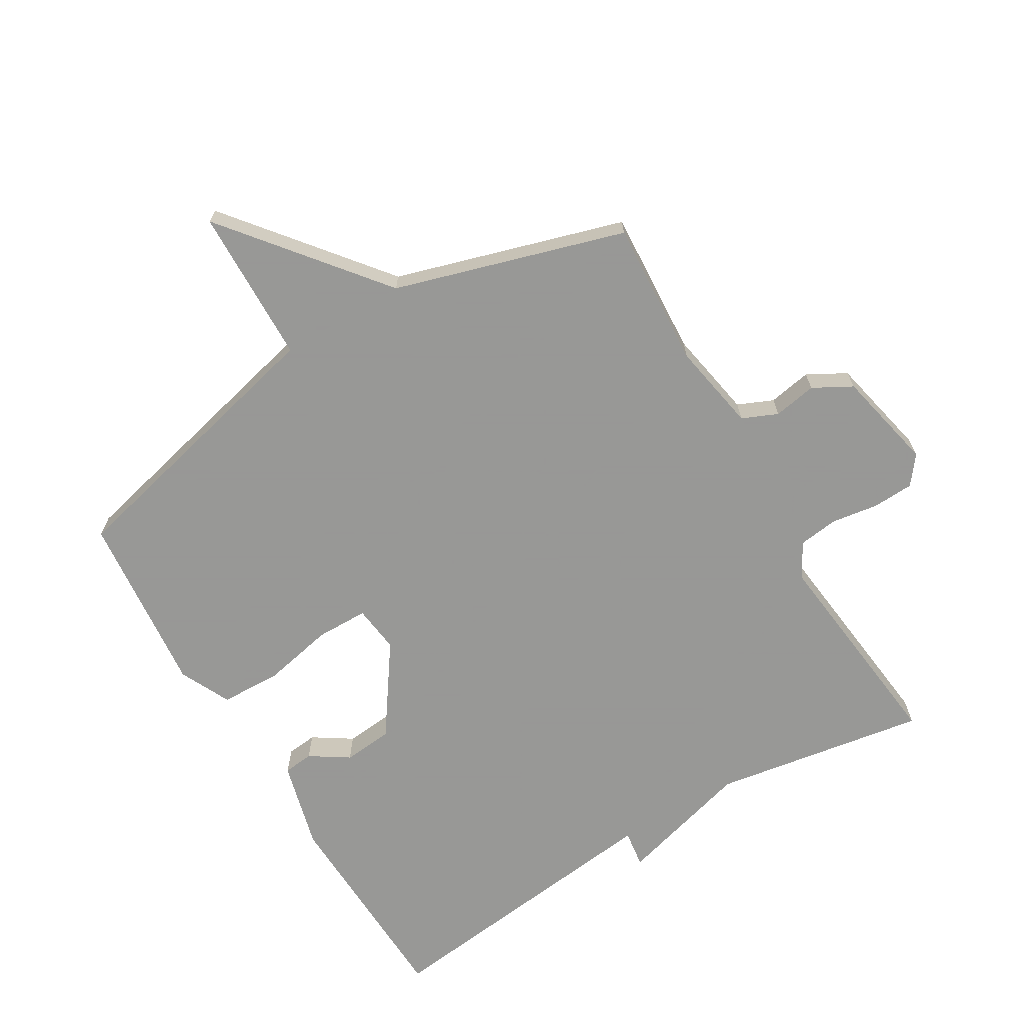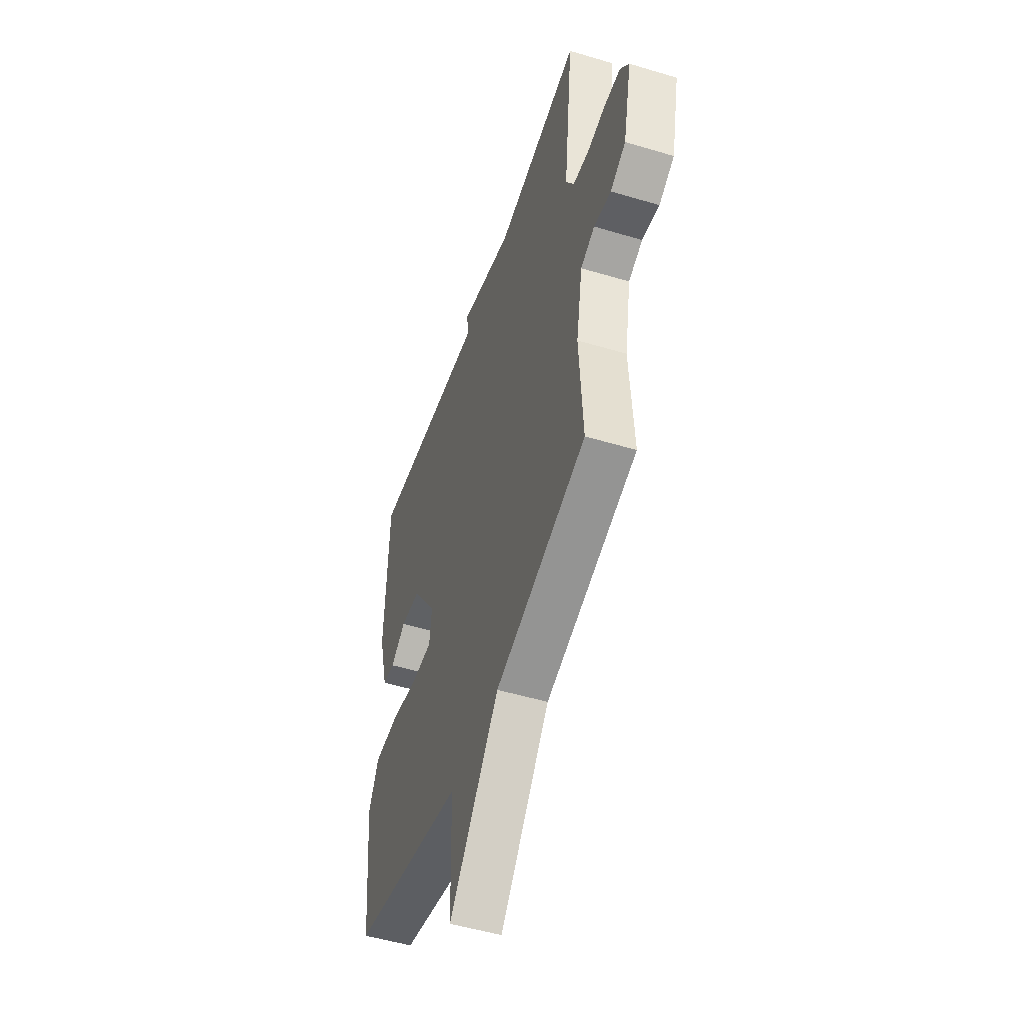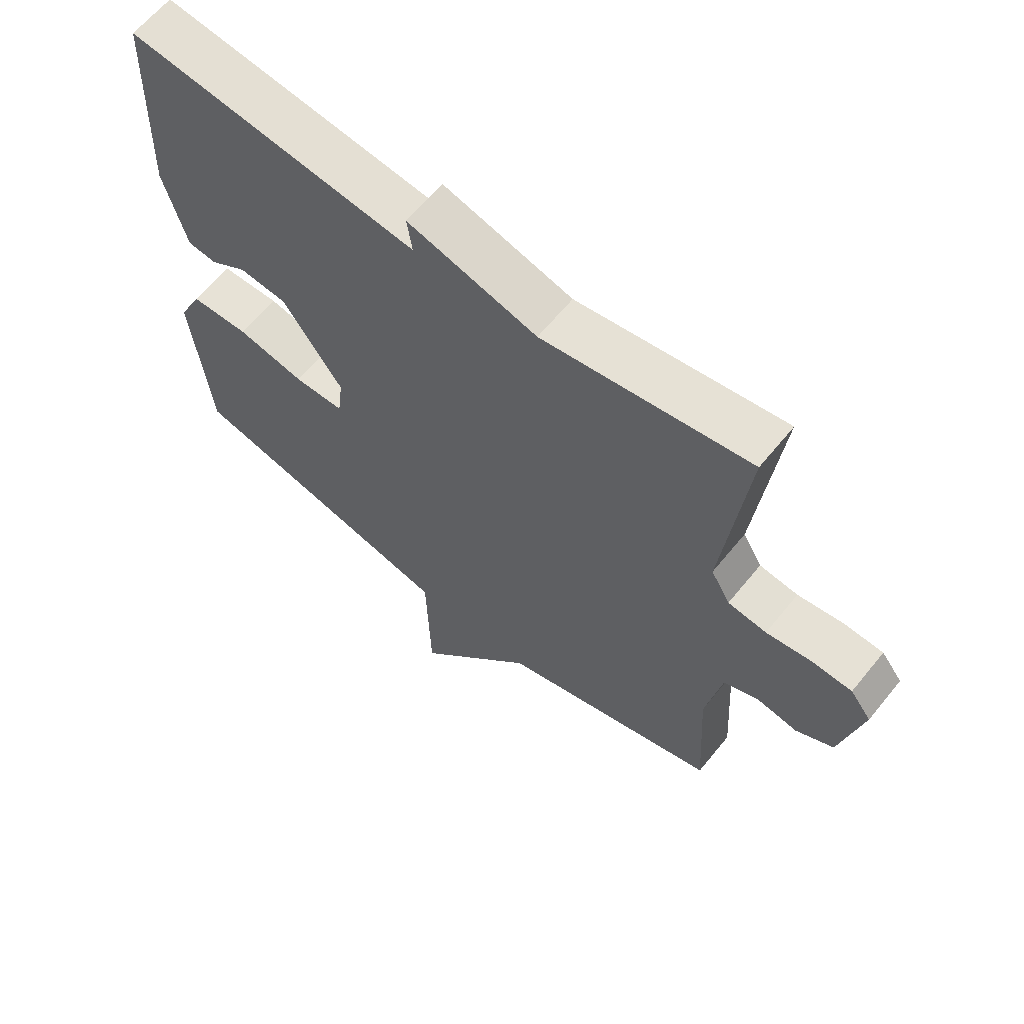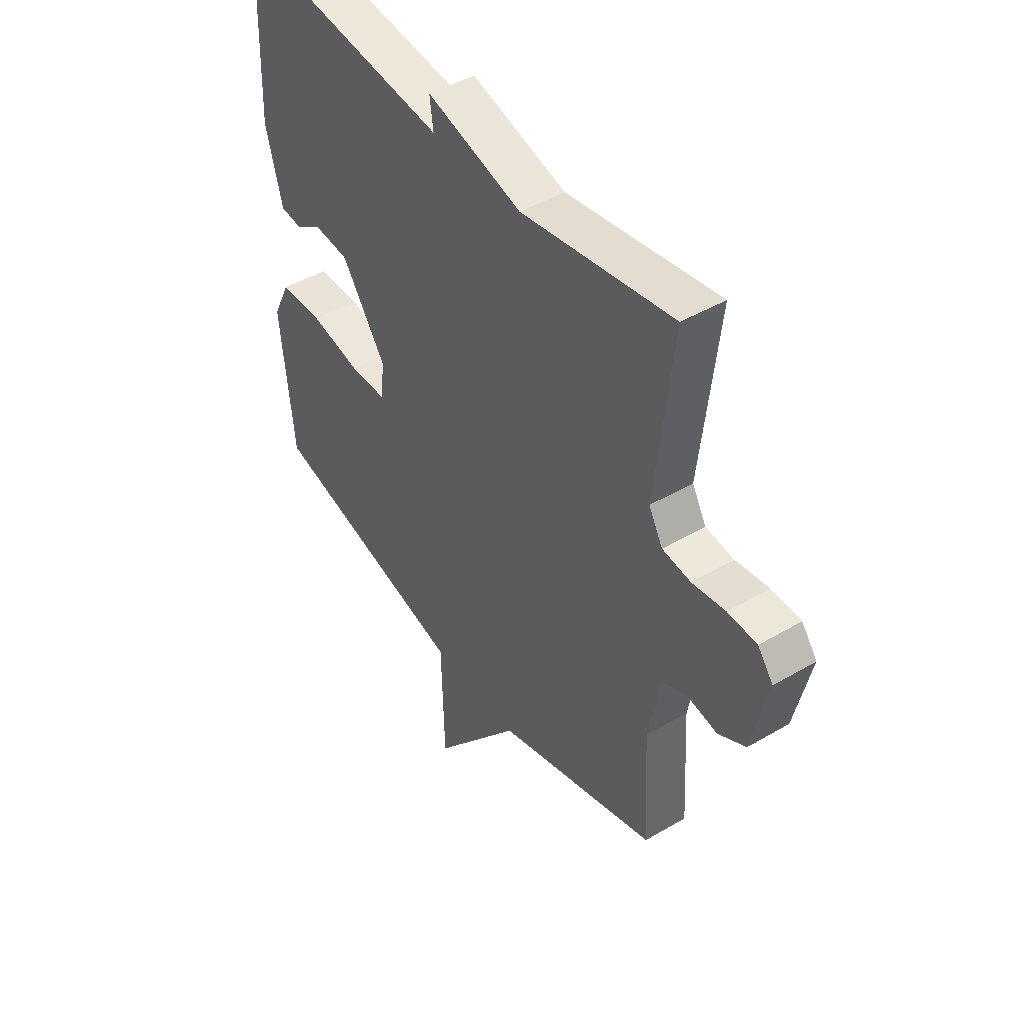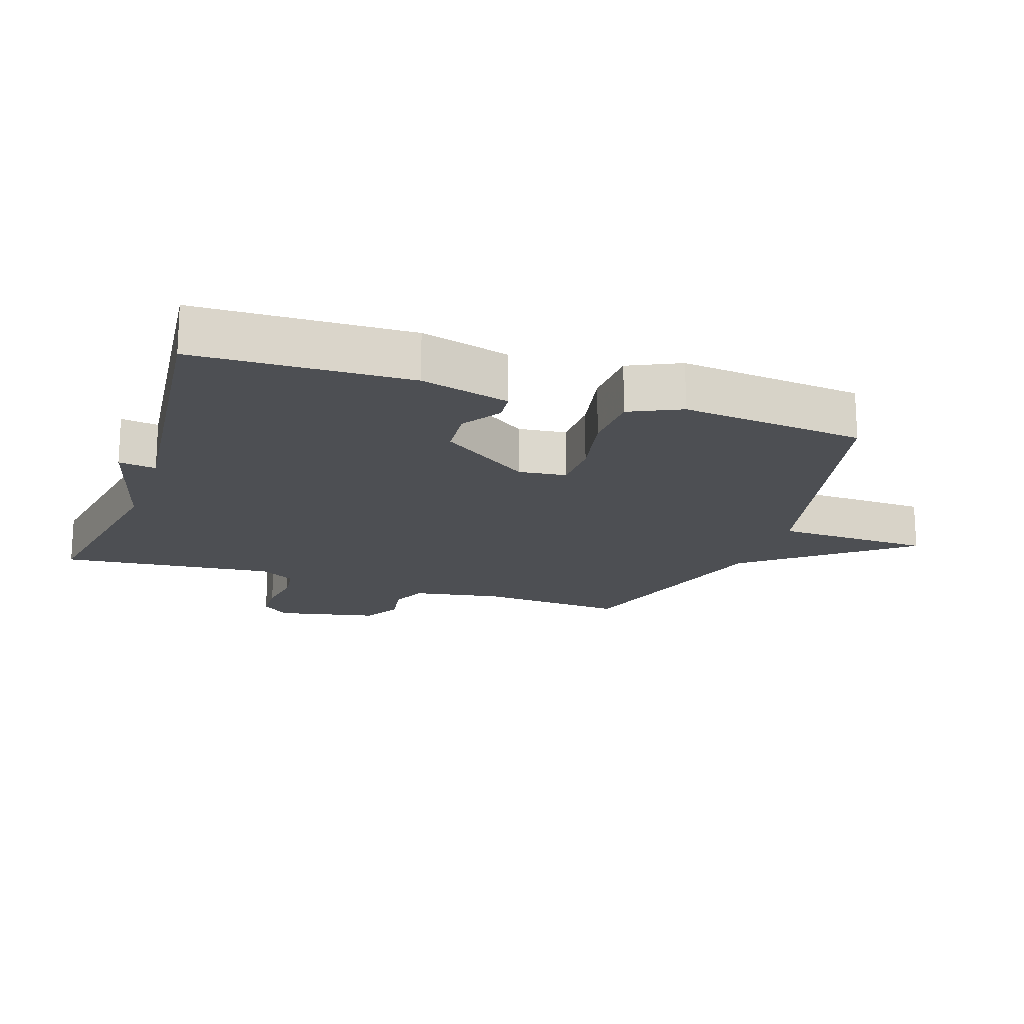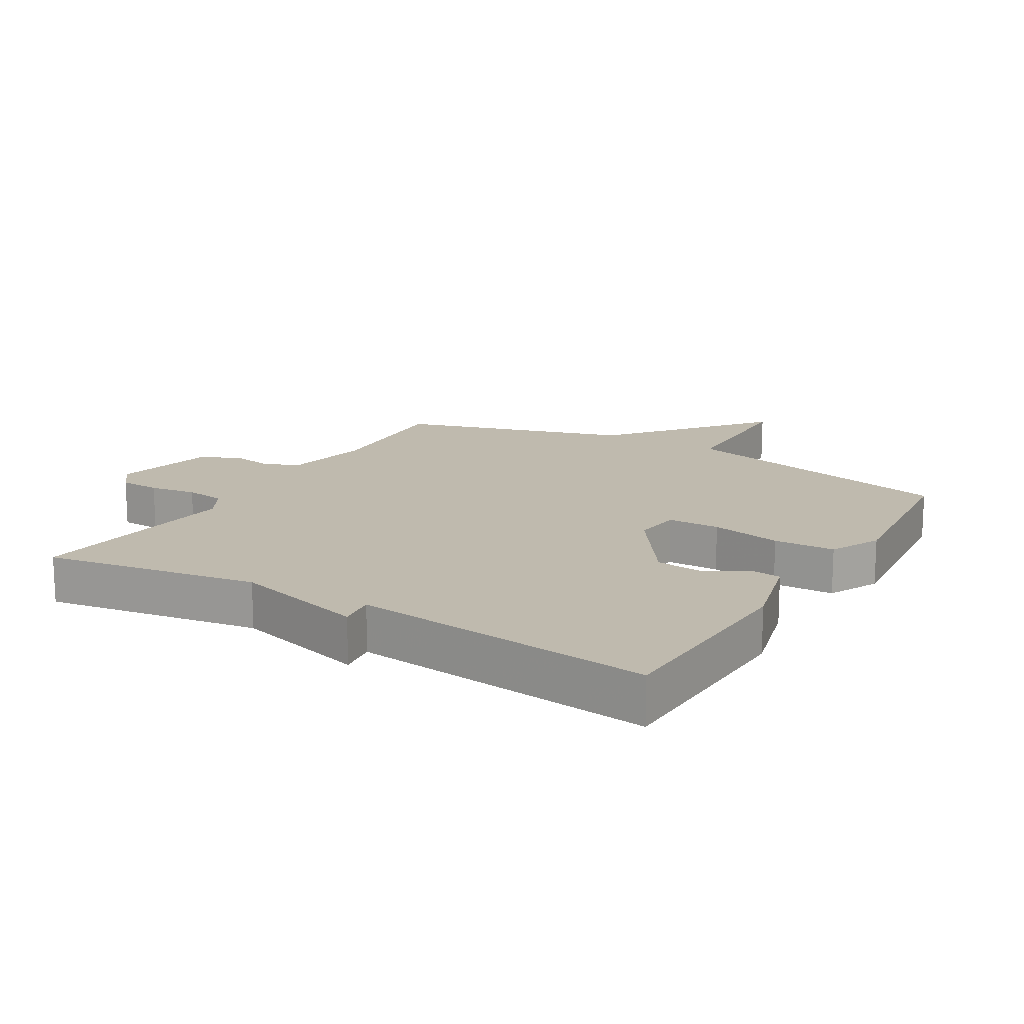
<metadata>
{"format":"obj","ext":"obj","renderer":"f3d","projection":"perspective","resolution":1024,"background":"white","views":[{"elev":-68.4,"azim":-149.2,"up":"+Y"},{"elev":-50.7,"azim":-108.2,"up":"+Z"},{"elev":63.3,"azim":-140.9,"up":"+Z"},{"elev":45.4,"azim":-124.2,"up":"+Z"},{"elev":-17.9,"azim":71.0,"up":"+Y"},{"elev":15.8,"azim":30.8,"up":"+Y"}]}
</metadata>
<code>
v 0.5 0.07 0.5
v 0.512 0.07 0.169
v 0.476 0.07 0.031
v 0.429 0.07 0.026
v 0.369 0.07 0.065
v 0.292 0.07 0.058
v 0.195 0.07 -0.082
v 0.204 0.07 -0.156
v 0.285 0.07 -0.157
v 0.395 0.07 -0.134
v 0.49 0.07 -0.137
v 0.528 0.07 -0.216
v 0.5 0.07 -0.5
v 0.056 0.07 -0.607
v 0.05 0.07 -0.849
v -0.144 0.07 -0.607
v -0.5 0.07 -0.5
v -0.486 0.07 -0.272
v -0.511 0.07 -0.134
v -0.566 0.07 -0.11
v -0.633 0.07 -0.122
v -0.693 0.07 -0.089
v -0.727 0.07 0.067
v -0.693 0.07 0.111
v -0.629 0.07 0.114
v -0.556 0.07 0.103
v -0.494 0.07 0.111
v -0.463 0.07 0.165
v -0.5 0.07 0.5
v -0.168 0.07 0.446
v 0.04 0.07 0.504
v 0.032 0.07 0.446
v 0.5 0 0.5
v 0.512 0 0.169
v 0.476 0 0.031
v 0.429 0 0.026
v 0.369 0 0.065
v 0.292 0 0.058
v 0.195 0 -0.082
v 0.204 0 -0.156
v 0.285 0 -0.157
v 0.395 0 -0.134
v 0.49 0 -0.137
v 0.528 0 -0.216
v 0.5 0 -0.5
v 0.056 0 -0.607
v 0.05 0 -0.849
v -0.144 0 -0.607
v -0.5 0 -0.5
v -0.486 0 -0.272
v -0.511 0 -0.134
v -0.566 0 -0.11
v -0.633 0 -0.122
v -0.693 0 -0.089
v -0.727 0 0.067
v -0.693 0 0.111
v -0.629 0 0.114
v -0.556 0 0.103
v -0.494 0 0.111
v -0.463 0 0.165
v -0.5 0 0.5
v -0.168 0 0.446
v 0.04 0 0.504
v 0.032 0 0.446
f 30 31 32
f 28 29 30
f 27 28 30 32
f 24 25 26
f 23 24 26
f 22 23 26
f 21 22 26
f 20 21 26
f 19 20 26 27
f 32 1 2
f 27 32 2
f 19 27 2
f 18 19 2
f 14 15 16
f 14 16 17
f 13 14 17
f 12 13 17
f 11 12 17
f 10 11 17
f 9 10 17
f 8 9 17 18
f 2 3 4 5
f 2 5 6
f 18 2 6
f 7 8 18
f 6 7 18
f 64 63 62
f 62 61 60
f 64 62 60 59
f 58 57 56
f 58 56 55
f 58 55 54
f 58 54 53
f 58 53 52
f 59 58 52 51
f 34 33 64
f 34 64 59
f 34 59 51
f 34 51 50
f 48 47 46
f 49 48 46
f 49 46 45
f 49 45 44
f 49 44 43
f 49 43 42
f 49 42 41
f 50 49 41 40
f 37 36 35 34
f 38 37 34
f 38 34 50
f 50 40 39
f 50 39 38
f 1 33 34 2
f 2 34 35 3
f 3 35 36 4
f 4 36 37 5
f 5 37 38 6
f 6 38 39 7
f 7 39 40 8
f 8 40 41 9
f 9 41 42 10
f 10 42 43 11
f 11 43 44 12
f 12 44 45 13
f 13 45 46 14
f 14 46 47 15
f 15 47 48 16
f 16 48 49 17
f 17 49 50 18
f 18 50 51 19
f 19 51 52 20
f 20 52 53 21
f 21 53 54 22
f 22 54 55 23
f 23 55 56 24
f 24 56 57 25
f 25 57 58 26
f 26 58 59 27
f 27 59 60 28
f 28 60 61 29
f 29 61 62 30
f 30 62 63 31
f 31 63 64 32
f 32 64 33 1

</code>
